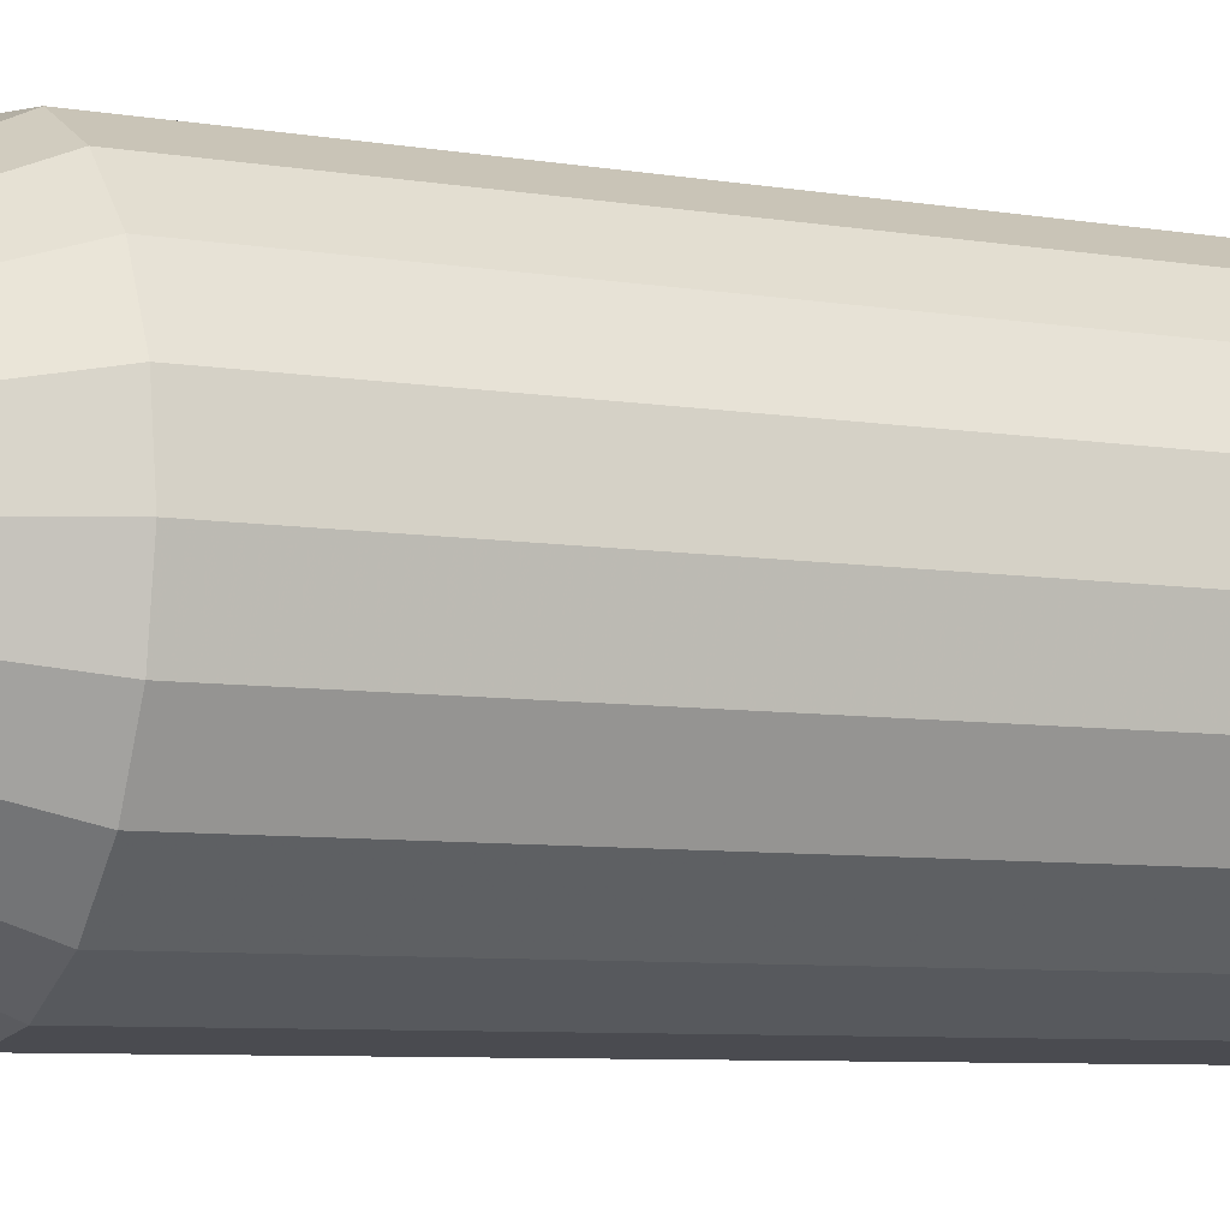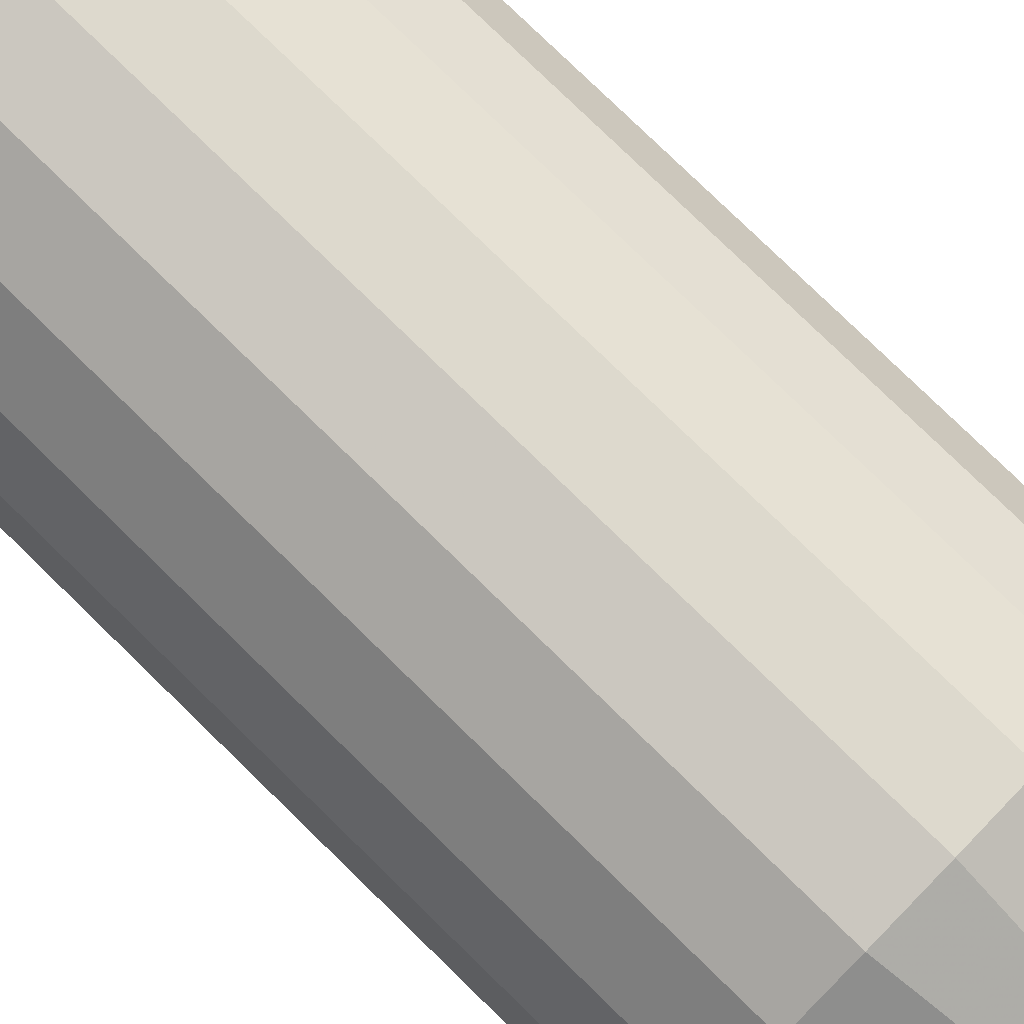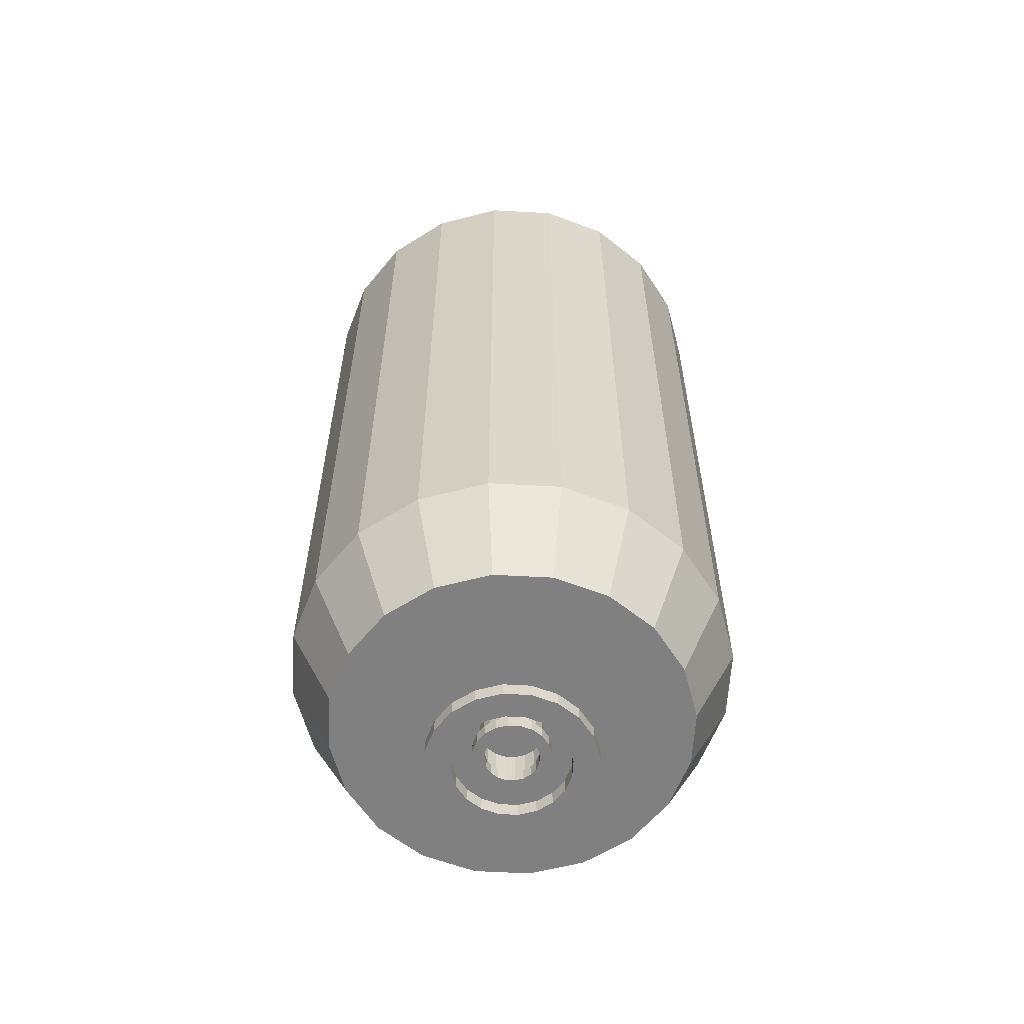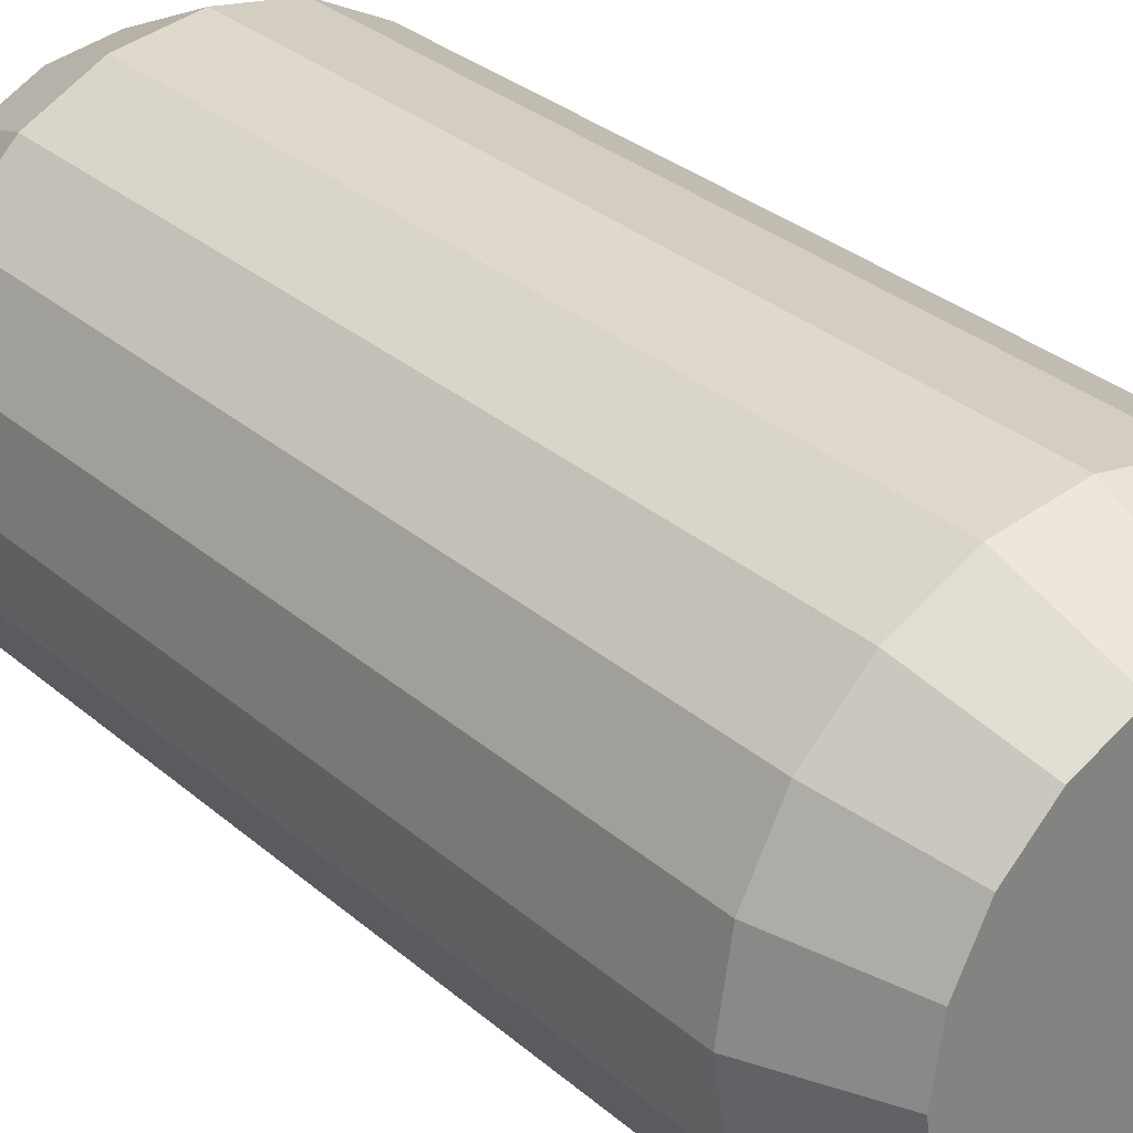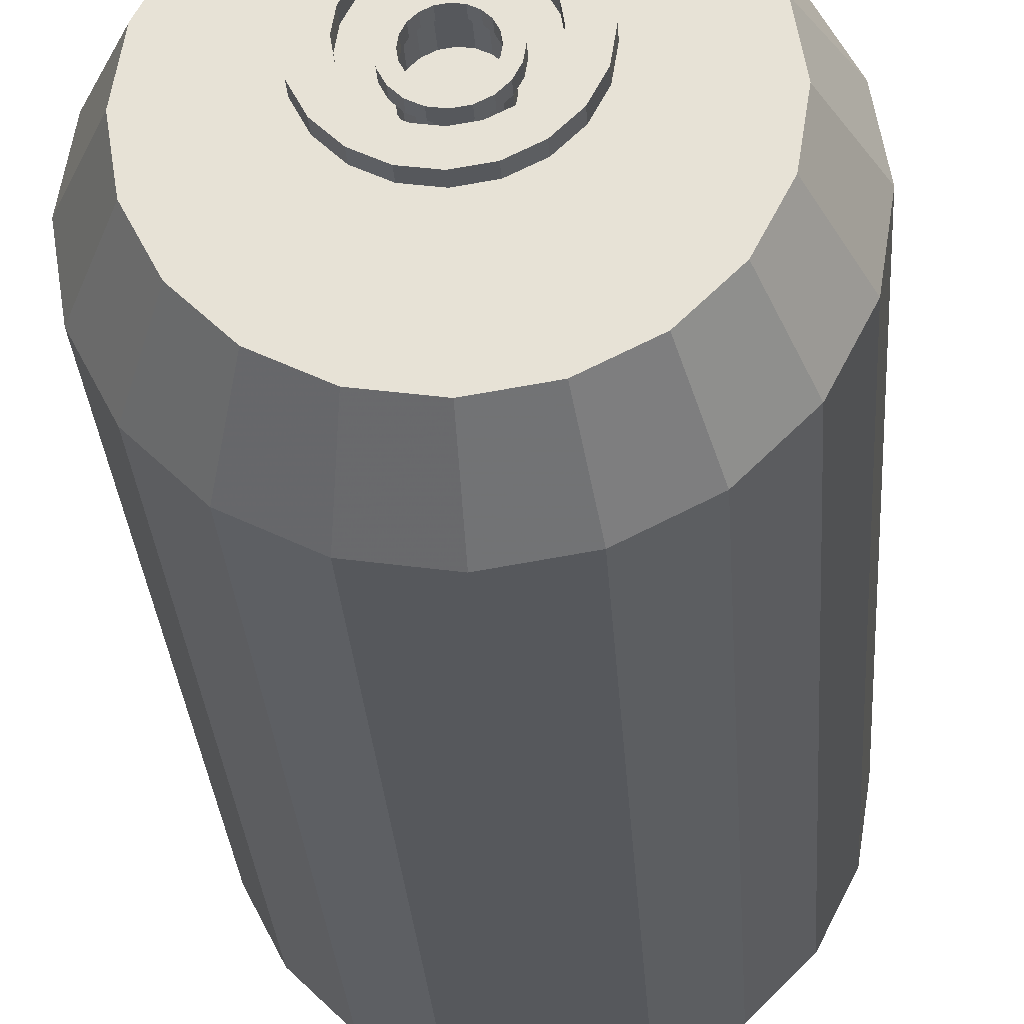
<metadata>
{"format":"obj","ext":"obj","renderer":"f3d","projection":"perspective","resolution":1024,"background":"white","views":[{"elev":-6.9,"azim":63.3,"up":"+Z"},{"elev":79.2,"azim":-45.8,"up":"+Z"},{"elev":-60.1,"azim":-102.2,"up":"+Y"},{"elev":30.0,"azim":141.4,"up":"+Z"},{"elev":-29.7,"azim":3.8,"up":"+Z"}]}
</metadata>
<code>
v 1.031 -5.954 -0.3351
v 0.8773 -5.954 -0.6374
v 0.6374 -5.954 -0.8773
v 0.3351 -5.954 -1.031
v -0 -5.954 -1.084
v -0.3351 -5.954 -1.031
v -0.6374 -5.954 -0.8773
v -0.8773 -5.954 -0.6374
v -1.031 -5.954 -0.3351
v -1.084 -5.954 -0
v -1.031 -5.954 0.3351
v -0.8773 -5.954 0.6374
v -0.6374 -5.954 0.8773
v -0.3351 -5.954 1.031
v -0 -5.954 1.084
v 0.3351 -5.954 1.031
v 0.6374 -5.954 0.8773
v 0.8773 -5.954 0.6374
v 1.031 -5.954 0.3351
v 1.084 -5.954 -0
v 1.031 -5.76 -0.3351
v 0.8773 -5.76 -0.6374
v 0.6374 -5.76 -0.8773
v 0.3351 -5.76 -1.031
v 0 -5.76 -1.084
v -0.3351 -5.76 -1.031
v -0.6374 -5.76 -0.8773
v -0.8773 -5.76 -0.6374
v -1.031 -5.76 -0.3351
v -1.084 -5.76 0
v -1.031 -5.76 0.3351
v -0.8773 -5.76 0.6374
v -0.6374 -5.76 0.8773
v -0.3351 -5.76 1.031
v -0 -5.76 1.084
v 0.3351 -5.76 1.031
v 0.6374 -5.76 0.8773
v 0.8773 -5.76 0.6374
v 1.031 -5.76 0.3351
v 1.084 -5.76 0
v 0.7143 -5.954 -0.2321
v 0.6076 -5.954 -0.4415
v 0.4415 -5.954 -0.6076
v 0.2321 -5.954 -0.7143
v -0 -5.954 -0.7511
v -0.2321 -5.954 -0.7143
v -0.4415 -5.954 -0.6076
v -0.6076 -5.954 -0.4415
v -0.7143 -5.954 -0.2321
v -0.7511 -5.954 -0
v -0.7143 -5.954 0.2321
v -0.6076 -5.954 0.4415
v -0.4415 -5.954 0.6076
v -0.2321 -5.954 0.7143
v -0 -5.954 0.7511
v 0.2321 -5.954 0.7143
v 0.4415 -5.954 0.6076
v 0.6076 -5.954 0.4415
v 0.7143 -5.954 0.2321
v 0.7511 -5.954 -0
v 0.7143 -5.76 -0.2321
v 0.6076 -5.76 -0.4415
v 0.4415 -5.76 -0.6076
v 0.2321 -5.76 -0.7143
v -0 -5.76 -0.7511
v -0.2321 -5.76 -0.7143
v -0.4415 -5.76 -0.6076
v -0.6076 -5.76 -0.4415
v -0.7143 -5.76 -0.2321
v -0.7511 -5.76 -0
v -0.7143 -5.76 0.2321
v -0.6076 -5.76 0.4415
v -0.4415 -5.76 0.6076
v -0.2321 -5.76 0.7143
v -0 -5.76 0.7511
v 0.2321 -5.76 0.7143
v 0.4415 -5.76 0.6076
v 0.6076 -5.76 0.4415
v 0.7143 -5.76 0.2321
v 0.7511 -5.76 -0
v 0.4714 -5.79 -0.1532
v 0.401 -5.79 -0.2914
v 0.2914 -5.79 -0.401
v 0.1532 -5.79 -0.4714
v -0 -5.79 -0.4957
v -0.1532 -5.79 -0.4714
v -0.2914 -5.79 -0.401
v -0.401 -5.79 -0.2914
v -0.4714 -5.79 -0.1532
v -0.4957 -5.79 -0
v -0.4714 -5.79 0.1532
v -0.401 -5.79 0.2914
v -0.2914 -5.79 0.401
v -0.1532 -5.79 0.4714
v -0 -5.79 0.4957
v 0.1532 -5.79 0.4714
v 0.2914 -5.79 0.401
v 0.401 -5.79 0.2914
v 0.4714 -5.79 0.1532
v 0.4957 -5.79 -0
v 0.4714 -5.628 -0.1532
v 0.401 -5.628 -0.2914
v 0.2914 -5.628 -0.401
v 0.1532 -5.628 -0.4714
v 0 -5.628 -0.4957
v -0.1532 -5.628 -0.4714
v -0.2914 -5.628 -0.401
v -0.401 -5.628 -0.2914
v -0.4714 -5.628 -0.1532
v -0.4957 -5.628 0
v -0.4714 -5.628 0.1532
v -0.401 -5.628 0.2914
v -0.2914 -5.628 0.401
v -0.1532 -5.628 0.4714
v -0 -5.628 0.4957
v 0.1532 -5.628 0.4714
v 0.2914 -5.628 0.401
v 0.401 -5.628 0.2914
v 0.4714 -5.628 0.1532
v 0.4957 -5.628 0
v 0.3265 -5.79 -0.1061
v 0.2778 -5.79 -0.2018
v 0.2018 -5.79 -0.2778
v 0.1061 -5.79 -0.3265
v -0 -5.79 -0.3433
v -0.1061 -5.79 -0.3265
v -0.2018 -5.79 -0.2778
v -0.2778 -5.79 -0.2018
v -0.3265 -5.79 -0.1061
v -0.3433 -5.79 -0
v -0.3265 -5.79 0.1061
v -0.2778 -5.79 0.2018
v -0.2018 -5.79 0.2778
v -0.1061 -5.79 0.3265
v -0 -5.79 0.3433
v 0.1061 -5.79 0.3265
v 0.2018 -5.79 0.2778
v 0.2778 -5.79 0.2018
v 0.3265 -5.79 0.1061
v 0.3433 -5.79 -0
v 0.3265 -5.628 -0.1061
v 0.2778 -5.628 -0.2018
v 0.2018 -5.628 -0.2778
v 0.1061 -5.628 -0.3265
v -0 -5.628 -0.3433
v -0.1061 -5.628 -0.3265
v -0.2018 -5.628 -0.2778
v -0.2778 -5.628 -0.2018
v -0.3265 -5.628 -0.1061
v -0.3433 -5.628 -0
v -0.3265 -5.628 0.1061
v -0.2778 -5.628 0.2018
v -0.2018 -5.628 0.2778
v -0.1061 -5.628 0.3265
v -0 -5.628 0.3433
v 0.1061 -5.628 0.3265
v 0.2018 -5.628 0.2778
v 0.2778 -5.628 0.2018
v 0.3265 -5.628 0.1061
v 0.3433 -5.628 -0
v 0.3848 -5.697 -0.125
v 0.3273 -5.697 -0.2378
v 0.2378 -5.697 -0.3273
v 0.125 -5.697 -0.3848
v 0 -5.697 -0.4046
v -0.125 -5.697 -0.3848
v -0.2378 -5.697 -0.3273
v -0.3273 -5.697 -0.2378
v -0.3848 -5.697 -0.125
v -0.4046 -5.697 0
v -0.3848 -5.697 0.125
v -0.3273 -5.697 0.2378
v -0.2378 -5.697 0.3273
v -0.125 -5.697 0.3848
v -0 -5.697 0.4046
v 0.125 -5.697 0.3848
v 0.2378 -5.697 0.3273
v 0.3273 -5.697 0.2378
v 0.3848 -5.697 0.125
v 0.4046 -5.697 0
v 0.3848 -5.078 -0.125
v 0.3273 -5.078 -0.2378
v 0.2378 -5.078 -0.3273
v 0.125 -5.078 -0.3848
v 0 -5.078 -0.4046
v -0.125 -5.078 -0.3848
v -0.2378 -5.078 -0.3273
v -0.3273 -5.078 -0.2378
v -0.3848 -5.078 -0.125
v -0.4046 -5.078 0
v -0.3848 -5.078 0.125
v -0.3273 -5.078 0.2378
v -0.2378 -5.078 0.3273
v -0.125 -5.078 0.3848
v -0 -5.078 0.4046
v 0.125 -5.078 0.3848
v 0.2378 -5.078 0.3273
v 0.3273 -5.078 0.2378
v 0.3848 -5.078 0.125
v 0.4046 -5.078 0
v 2.741 -4.02 -0.8905
v 2.331 -4.02 -1.694
v 1.694 -4.02 -2.331
v 0.8905 -4.02 -2.741
v 0 -4.02 -2.882
v -0.8905 -4.02 -2.741
v -1.694 -4.02 -2.331
v -2.331 -4.02 -1.694
v -2.741 -4.02 -0.8905
v -2.882 -4.02 0
v -2.741 -4.02 0.8905
v -2.331 -4.02 1.694
v -1.694 -4.02 2.331
v -0.8905 -4.02 2.741
v -0 -4.02 2.882
v 0.8905 -4.02 2.741
v 1.694 -4.02 2.331
v 2.331 -4.02 1.694
v 2.741 -4.02 0.8905
v 2.882 -4.02 0
v 2.741 5.247 -0.8905
v 2.331 5.247 -1.694
v 1.694 5.247 -2.331
v 0.8905 5.247 -2.741
v 0 5.247 -2.882
v -0.8905 5.247 -2.741
v -1.694 5.247 -2.331
v -2.331 5.247 -1.694
v -2.741 5.247 -0.8905
v -2.882 5.247 0
v -2.741 5.247 0.8905
v -2.331 5.247 1.694
v -1.694 5.247 2.331
v -0.8905 5.247 2.741
v -0 5.247 2.882
v 0.8905 5.247 2.741
v 1.694 5.247 2.331
v 2.331 5.247 1.694
v 2.741 5.247 0.8905
v 2.882 5.247 0
v 2.196 -5.238 -0.7137
v 1.868 -5.238 -1.357
v -0 -5.238 -0
v 1.357 -5.238 -1.868
v 0.7137 -5.238 -2.196
v -0 -5.238 -2.309
v -0.7137 -5.238 -2.196
v -1.357 -5.238 -1.868
v -1.868 -5.238 -1.357
v -2.196 -5.238 -0.7137
v -2.309 -5.238 -0
v -2.196 -5.238 0.7137
v -1.868 -5.238 1.357
v -1.357 -5.238 1.868
v -0.7137 -5.238 2.196
v -0 -5.238 2.309
v 0.7137 -5.238 2.196
v 1.357 -5.238 1.868
v 1.868 -5.238 1.357
v 2.196 -5.238 0.7137
v 2.309 -5.238 -0
v 2.196 6.465 -0.7137
v 1.868 6.465 -1.357
v -0 6.465 -0
v 1.357 6.465 -1.868
v 0.7137 6.465 -2.196
v -0 6.465 -2.309
v -0.7137 6.465 -2.196
v -1.357 6.465 -1.868
v -1.868 6.465 -1.357
v -2.196 6.465 -0.7137
v -2.309 6.465 -0
v -2.196 6.465 0.7137
v -1.868 6.465 1.357
v -1.357 6.465 1.868
v -0.7137 6.465 2.196
v -0 6.465 2.309
v 0.7137 6.465 2.196
v 1.357 6.465 1.868
v 1.868 6.465 1.357
v 2.196 6.465 0.7137
v 2.309 6.465 -0
f 1 2 22 21
f 2 3 23 22
f 3 4 24 23
f 4 5 25 24
f 5 6 26 25
f 6 7 27 26
f 7 8 28 27
f 8 9 29 28
f 9 10 30 29
f 10 11 31 30
f 11 12 32 31
f 12 13 33 32
f 13 14 34 33
f 14 15 35 34
f 15 16 36 35
f 16 17 37 36
f 17 18 38 37
f 18 19 39 38
f 19 20 40 39
f 20 1 21 40
f 2 1 41 42
f 3 2 42 43
f 4 3 43 44
f 5 4 44 45
f 6 5 45 46
f 7 6 46 47
f 8 7 47 48
f 9 8 48 49
f 10 9 49 50
f 11 10 50 51
f 12 11 51 52
f 13 12 52 53
f 14 13 53 54
f 15 14 54 55
f 16 15 55 56
f 17 16 56 57
f 18 17 57 58
f 19 18 58 59
f 20 19 59 60
f 1 20 60 41
f 21 22 62 61
f 22 23 63 62
f 23 24 64 63
f 24 25 65 64
f 25 26 66 65
f 26 27 67 66
f 27 28 68 67
f 28 29 69 68
f 29 30 70 69
f 30 31 71 70
f 31 32 72 71
f 32 33 73 72
f 33 34 74 73
f 34 35 75 74
f 35 36 76 75
f 36 37 77 76
f 37 38 78 77
f 38 39 79 78
f 39 40 80 79
f 40 21 61 80
f 42 41 61 62
f 41 60 80 61
f 60 59 79 80
f 59 58 78 79
f 58 57 77 78
f 57 56 76 77
f 56 55 75 76
f 55 54 74 75
f 54 53 73 74
f 53 52 72 73
f 52 51 71 72
f 51 50 70 71
f 50 49 69 70
f 49 48 68 69
f 48 47 67 68
f 47 46 66 67
f 46 45 65 66
f 45 44 64 65
f 44 43 63 64
f 43 42 62 63
f 81 82 102 101
f 82 83 103 102
f 83 84 104 103
f 84 85 105 104
f 85 86 106 105
f 86 87 107 106
f 87 88 108 107
f 88 89 109 108
f 89 90 110 109
f 90 91 111 110
f 91 92 112 111
f 92 93 113 112
f 93 94 114 113
f 94 95 115 114
f 95 96 116 115
f 96 97 117 116
f 97 98 118 117
f 98 99 119 118
f 99 100 120 119
f 100 81 101 120
f 82 81 121 122
f 83 82 122 123
f 84 83 123 124
f 85 84 124 125
f 86 85 125 126
f 87 86 126 127
f 88 87 127 128
f 89 88 128 129
f 90 89 129 130
f 91 90 130 131
f 92 91 131 132
f 93 92 132 133
f 94 93 133 134
f 95 94 134 135
f 96 95 135 136
f 97 96 136 137
f 98 97 137 138
f 99 98 138 139
f 100 99 139 140
f 81 100 140 121
f 101 102 142 141
f 102 103 143 142
f 103 104 144 143
f 104 105 145 144
f 105 106 146 145
f 106 107 147 146
f 107 108 148 147
f 108 109 149 148
f 109 110 150 149
f 110 111 151 150
f 111 112 152 151
f 112 113 153 152
f 113 114 154 153
f 114 115 155 154
f 115 116 156 155
f 116 117 157 156
f 117 118 158 157
f 118 119 159 158
f 119 120 160 159
f 120 101 141 160
f 122 121 141 142
f 121 140 160 141
f 140 139 159 160
f 139 138 158 159
f 138 137 157 158
f 137 136 156 157
f 136 135 155 156
f 135 134 154 155
f 134 133 153 154
f 133 132 152 153
f 132 131 151 152
f 131 130 150 151
f 130 129 149 150
f 129 128 148 149
f 128 127 147 148
f 127 126 146 147
f 126 125 145 146
f 125 124 144 145
f 124 123 143 144
f 123 122 142 143
f 161 162 182 181
f 162 163 183 182
f 163 164 184 183
f 164 165 185 184
f 165 166 186 185
f 166 167 187 186
f 167 168 188 187
f 168 169 189 188
f 169 170 190 189
f 170 171 191 190
f 171 172 192 191
f 172 173 193 192
f 173 174 194 193
f 174 175 195 194
f 175 176 196 195
f 176 177 197 196
f 177 178 198 197
f 178 179 199 198
f 179 180 200 199
f 180 161 181 200
f 201 202 222 221
f 202 203 223 222
f 203 204 224 223
f 204 205 225 224
f 205 206 226 225
f 206 207 227 226
f 207 208 228 227
f 208 209 229 228
f 209 210 230 229
f 210 211 231 230
f 211 212 232 231
f 212 213 233 232
f 213 214 234 233
f 214 215 235 234
f 215 216 236 235
f 216 217 237 236
f 217 218 238 237
f 218 219 239 238
f 219 220 240 239
f 220 201 221 240
f 242 241 243
f 244 242 243
f 245 244 243
f 246 245 243
f 247 246 243
f 248 247 243
f 249 248 243
f 250 249 243
f 251 250 243
f 252 251 243
f 253 252 243
f 254 253 243
f 255 254 243
f 256 255 243
f 257 256 243
f 258 257 243
f 259 258 243
f 260 259 243
f 261 260 243
f 241 261 243
f 262 263 264
f 263 265 264
f 265 266 264
f 266 267 264
f 267 268 264
f 268 269 264
f 269 270 264
f 270 271 264
f 271 272 264
f 272 273 264
f 273 274 264
f 274 275 264
f 275 276 264
f 276 277 264
f 277 278 264
f 278 279 264
f 279 280 264
f 280 281 264
f 281 282 264
f 282 262 264
f 202 201 241 242
f 203 202 242 244
f 204 203 244 245
f 205 204 245 246
f 206 205 246 247
f 207 206 247 248
f 208 207 248 249
f 209 208 249 250
f 210 209 250 251
f 211 210 251 252
f 212 211 252 253
f 213 212 253 254
f 214 213 254 255
f 215 214 255 256
f 216 215 256 257
f 217 216 257 258
f 218 217 258 259
f 219 218 259 260
f 220 219 260 261
f 201 220 261 241
f 221 222 263 262
f 222 223 265 263
f 223 224 266 265
f 224 225 267 266
f 225 226 268 267
f 226 227 269 268
f 227 228 270 269
f 228 229 271 270
f 229 230 272 271
f 230 231 273 272
f 231 232 274 273
f 232 233 275 274
f 233 234 276 275
f 234 235 277 276
f 235 236 278 277
f 236 237 279 278
f 237 238 280 279
f 238 239 281 280
f 239 240 282 281
f 240 221 262 282

</code>
